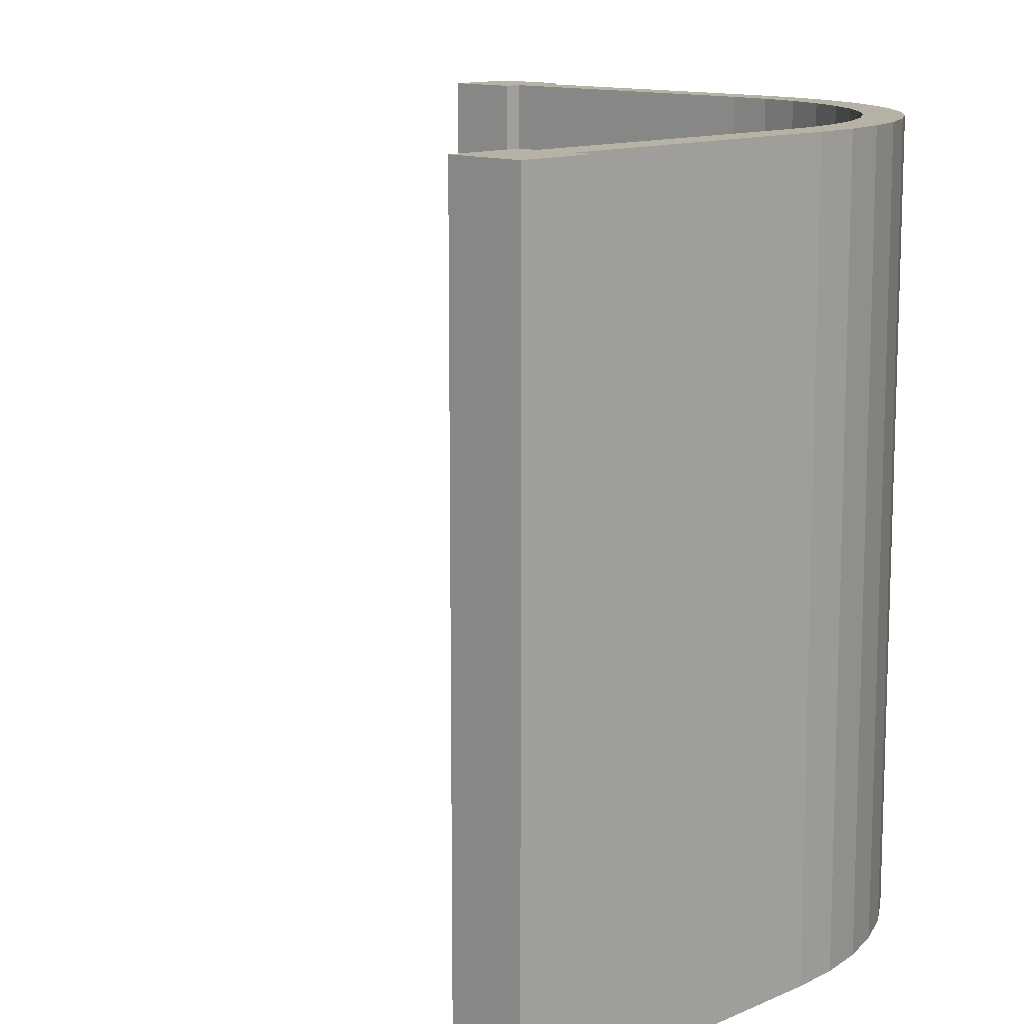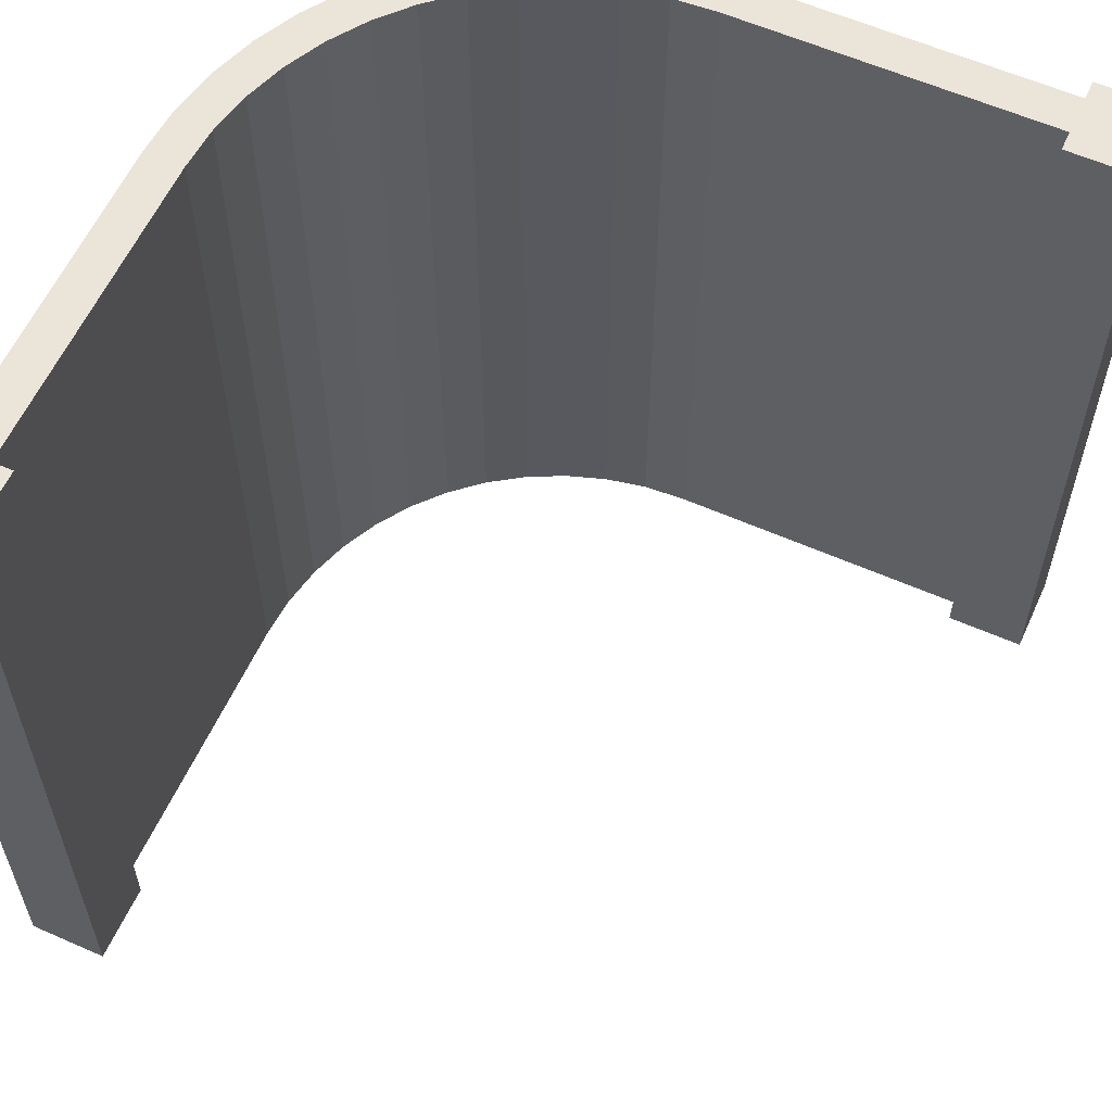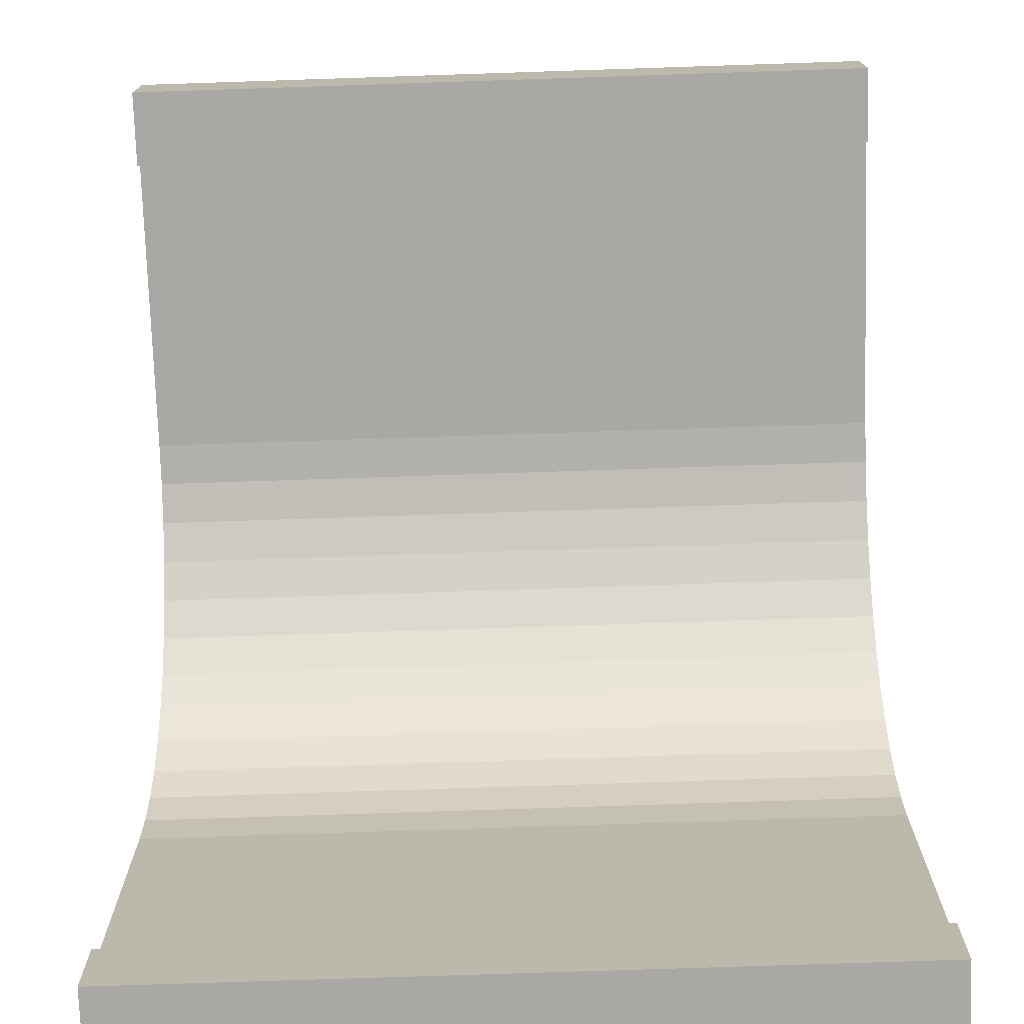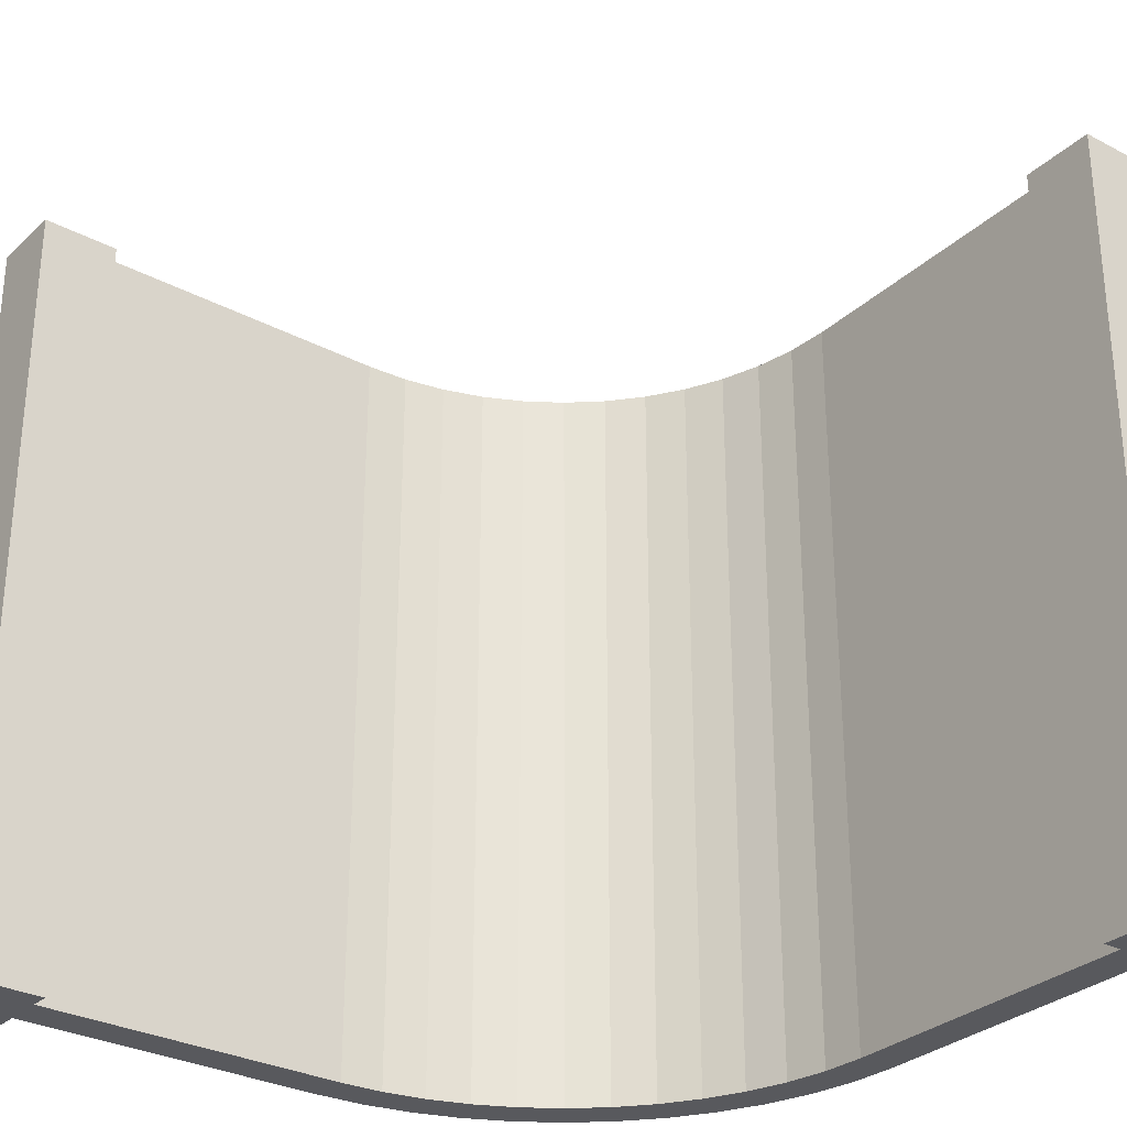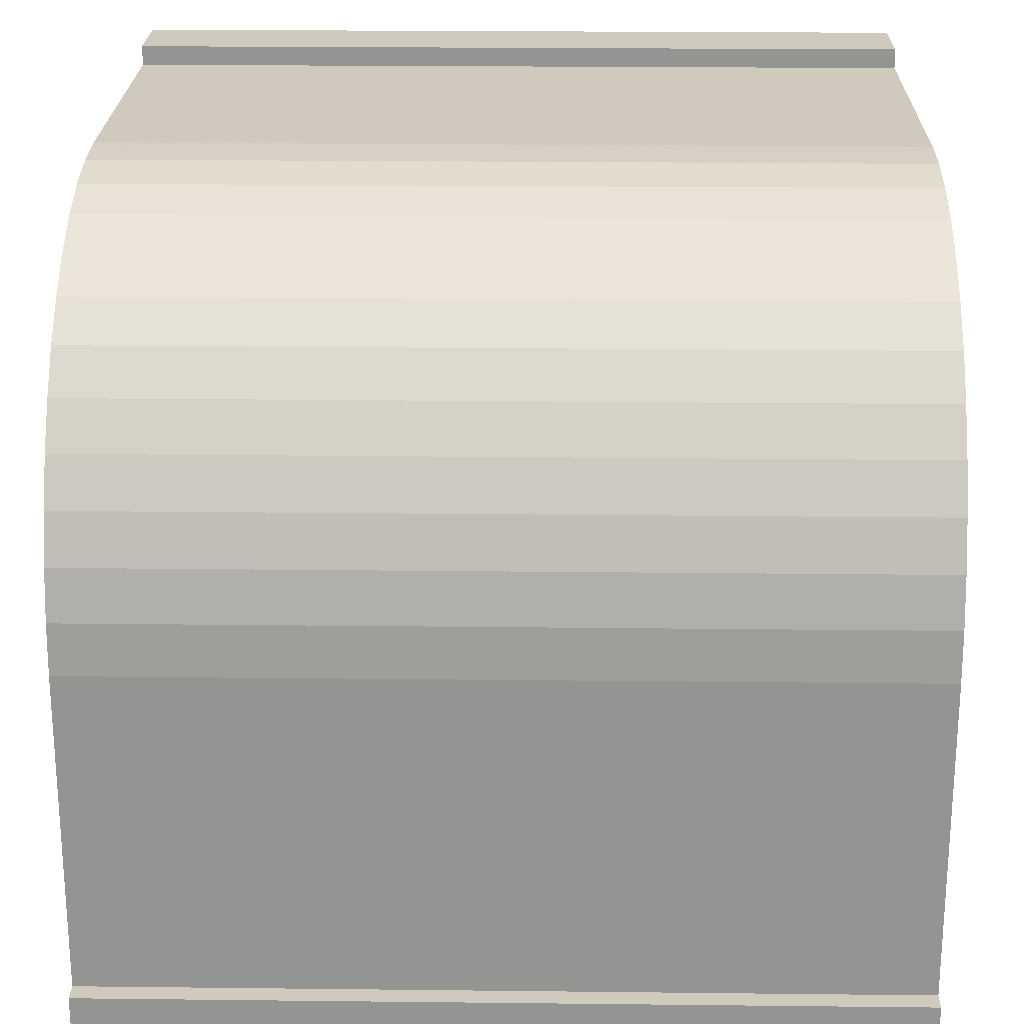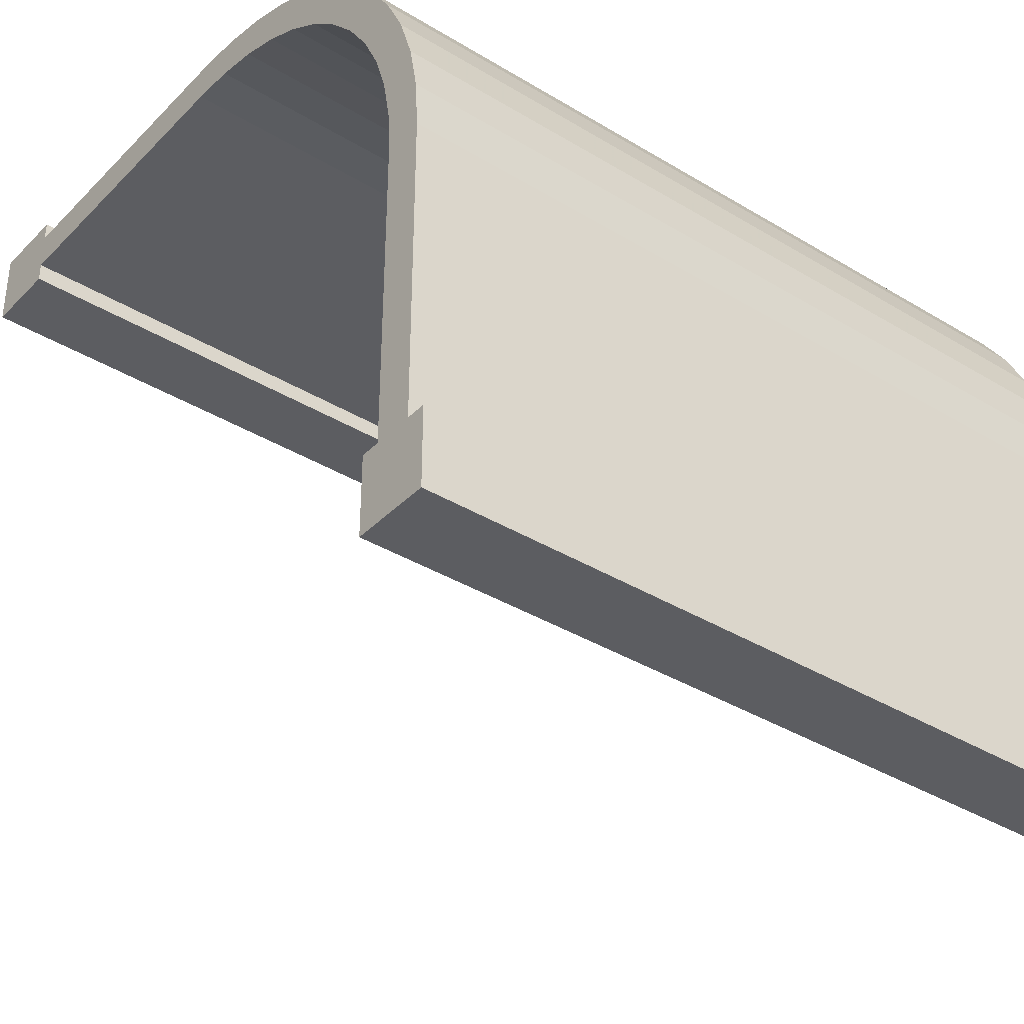
<metadata>
{"format":"obj","ext":"obj","renderer":"f3d","projection":"perspective","resolution":1024,"background":"white","views":[{"elev":12.3,"azim":-45.7,"up":"+Y"},{"elev":59.4,"azim":-155.6,"up":"+Y"},{"elev":-75.0,"azim":-88.1,"up":"+Z"},{"elev":-30.2,"azim":-127.4,"up":"+Y"},{"elev":22.8,"azim":91.1,"up":"+Z"},{"elev":-37.0,"azim":51.9,"up":"+Z"}]}
</metadata>
<code>
v 0.9588 1 0.6229
v 0.9588 0 0.6229
v 0.9388 1 0.6818
v 0.9388 0 0.6818
v 0.5555 0 0.9214
v 0.61 0 0.9105
v 0.5555 1 0.9214
v 0.61 1 0.9105
v 0.6626 0 0.8927
v 0.7125 0 0.8681
v 0.6626 1 0.8927
v 0.7125 1 0.8681
v 0.925 0 0.1
v 0.925 1 0.1
v 0.925 0 0.5
v 0.925 1 0.5
v 0.8372 0 0.7587
v 0.8372 1 0.7587
v 0.8005 0 0.8005
v 0.8005 1 0.8005
v 0.8359 0 0.8359
v 0.7892 0 0.8768
v 0.8359 1 0.8359
v 0.7892 1 0.8768
v 0.1 0 0.925
v 0.5 0 0.925
v 0.1 1 0.925
v 0.5 1 0.925
v 0.9214 0 0.5555
v 0.9214 1 0.5555
v 0.562 0 0.9709
v 0.5 0 0.975
v 0.562 1 0.9709
v 0.5 1 0.975
v 0.975 1 0.1
v 0.975 1 0.5
v 0.9709 1 0.562
v 0.9114 1 0.7375
v 0.9105 1 0.61
v 0.8768 1 0.7892
v 0.8927 1 0.6626
v 0.8681 1 0.7125
v 0.7587 1 0.8372
v 0.7375 1 0.9114
v 0.6818 1 0.9388
v 0.6229 1 0.9588
v 0.1 1 0.975
v 0.7587 0 0.8372
v 0.975 0 0.5
v 0.9709 0 0.562
v 0.9105 0 0.61
v 0.8927 0 0.6626
v 0.1 0 0.975
v 0.6229 0 0.9588
v 0.9114 0 0.7375
v 0.8768 0 0.7892
v 0.975 0 0.1
v 0.8681 0 0.7125
v 0.7375 0 0.9114
v 0.6818 0 0.9388
v 0.1 1 0.9
v 0.1 0 0.9
v 0.1 1 1
v 0.1 0 1
v 0 0 0.9
v 0 1 0.9
v 1 1 0
v 1 1 0.1
v 0.9 1 0
v 0.9 1 0.1
v 1 0 0.1
v 1 0 0
v 0.9 0 0
v 0.9 0 0.1
v 0 0 1
v 0 1 1
g wallWoodRounded
f 3 2 1
f 2 3 4
f 7 6 5
f 6 7 8
f 11 10 9
f 10 11 12
f 15 14 13
f 14 15 16
f 19 18 17
f 18 19 20
f 8 9 6
f 9 8 11
f 23 22 21
f 22 23 24
f 27 26 25
f 26 27 28
f 29 16 15
f 16 29 30
f 28 5 26
f 5 28 7
f 33 32 31
f 32 33 34
f 14 36 35
f 36 14 37
f 37 14 1
f 1 14 3
f 3 14 16
f 3 16 38
f 38 16 30
f 38 30 39
f 38 39 40
f 40 39 41
f 40 41 42
f 40 42 23
f 23 42 18
f 23 18 20
f 23 20 24
f 24 20 43
f 24 43 44
f 44 43 12
f 44 12 45
f 45 12 11
f 45 11 46
f 46 11 8
f 46 8 33
f 33 8 7
f 33 7 34
f 34 7 28
f 34 28 47
f 47 28 27
f 43 19 48
f 19 43 20
f 37 49 36
f 49 37 50
f 52 39 51
f 39 52 41
f 51 30 29
f 30 51 39
f 1 50 37
f 50 1 2
f 34 53 32
f 53 34 47
f 46 31 54
f 31 46 33
f 40 55 38
f 55 40 56
f 36 57 35
f 57 36 49
f 58 41 52
f 41 58 42
f 44 60 59
f 60 44 45
f 23 56 40
f 56 23 21
f 45 54 60
f 54 45 46
f 12 48 10
f 48 12 43
f 17 42 58
f 42 17 18
f 55 15 4
f 15 55 29
f 29 55 51
f 51 55 56
f 51 56 52
f 52 56 58
f 58 56 21
f 58 21 17
f 17 21 19
f 19 21 22
f 19 22 48
f 48 22 59
f 48 59 10
f 10 59 60
f 10 60 9
f 9 60 54
f 9 54 6
f 6 54 31
f 6 31 5
f 5 31 32
f 5 32 26
f 26 32 53
f 26 53 25
f 50 57 49
f 57 50 13
f 13 50 2
f 13 2 4
f 13 4 15
f 38 4 3
f 4 38 55
f 24 59 22
f 59 24 44
f 27 62 61
f 62 27 25
f 63 53 47
f 53 63 64
f 66 62 65
f 62 66 61
f 69 68 67
f 68 69 35
f 35 69 14
f 14 69 70
f 57 72 71
f 72 57 73
f 73 57 13
f 73 13 74
f 75 53 64
f 53 75 25
f 25 75 62
f 62 75 65
f 63 75 64
f 75 63 76
f 74 69 73
f 69 74 70
f 69 72 73
f 72 69 67
f 47 76 63
f 76 47 27
f 76 27 61
f 76 61 66
f 75 66 65
f 66 75 76
f 68 57 71
f 57 68 35
f 14 74 13
f 74 14 70
f 68 72 67
f 72 68 71

</code>
